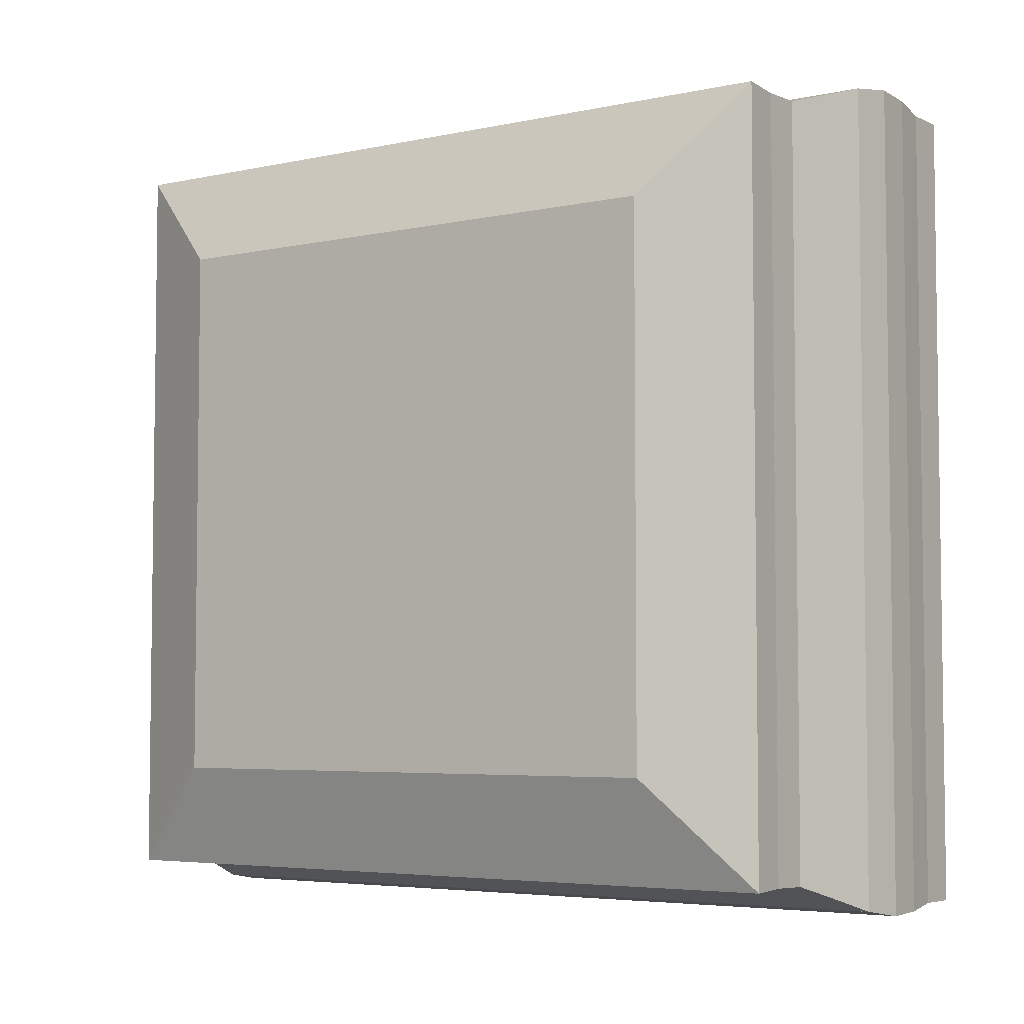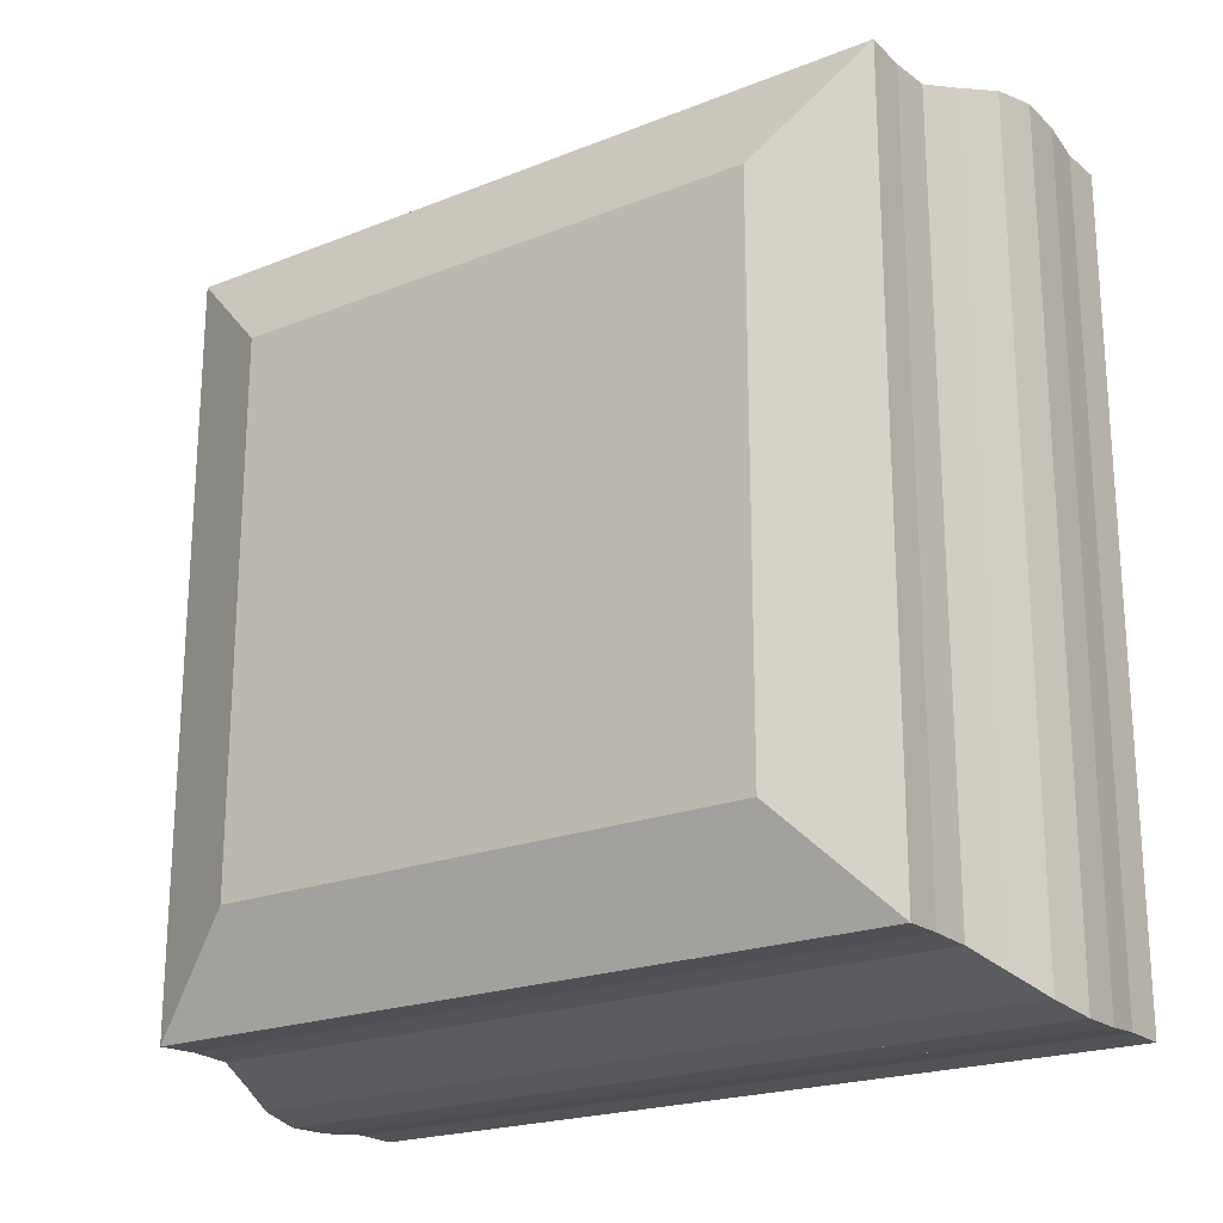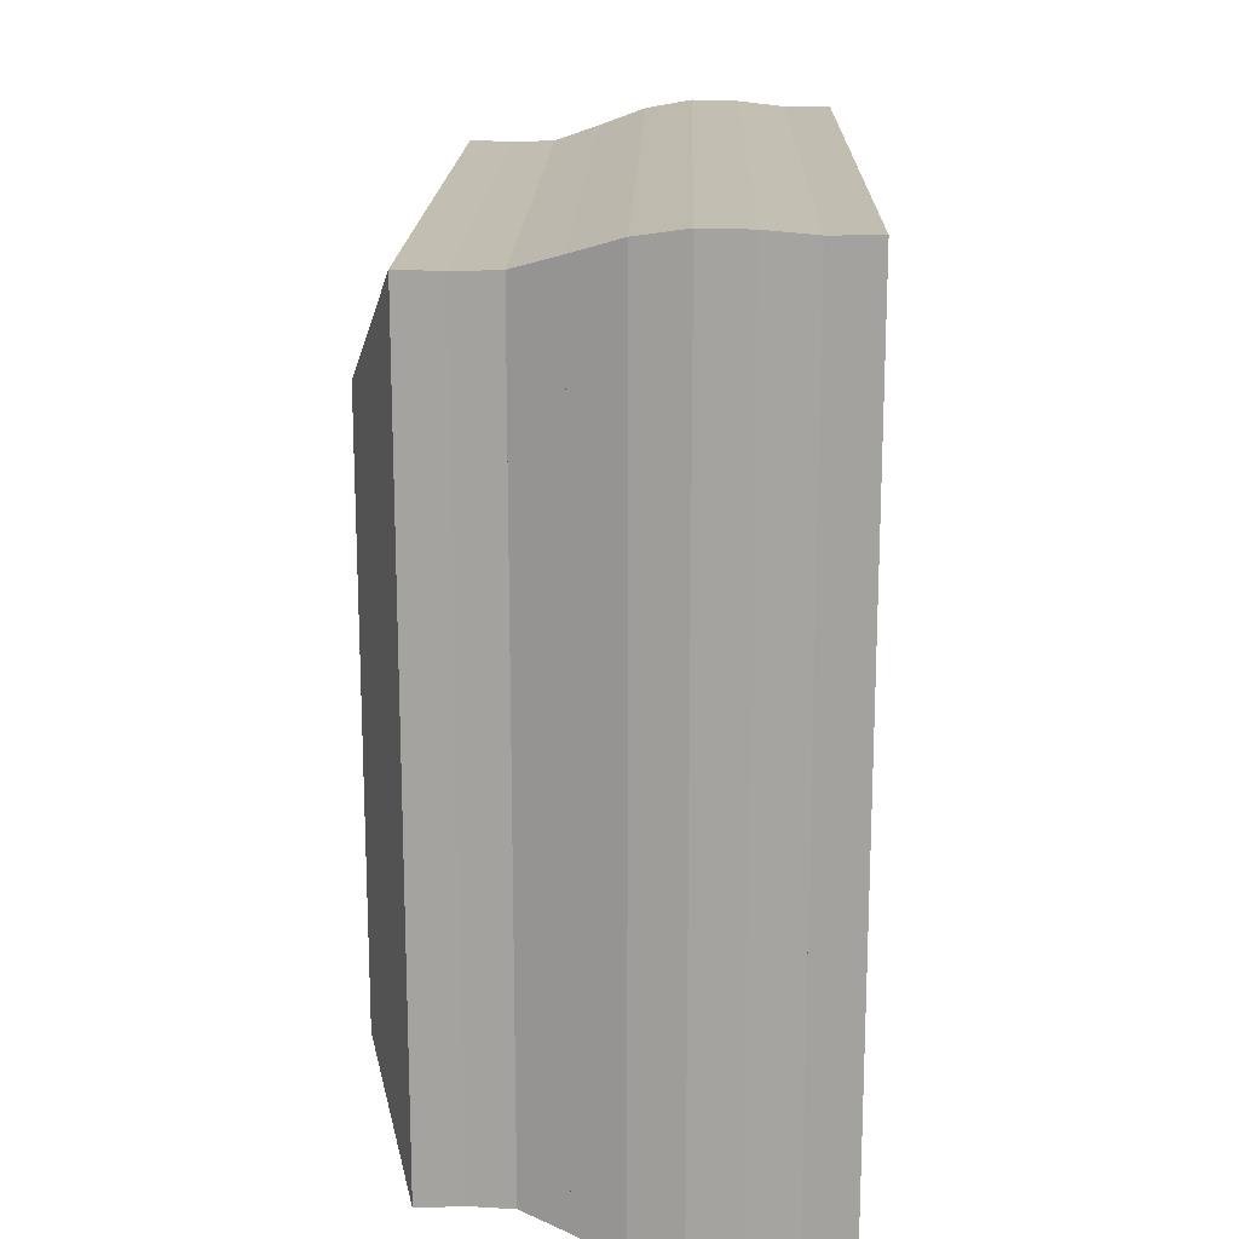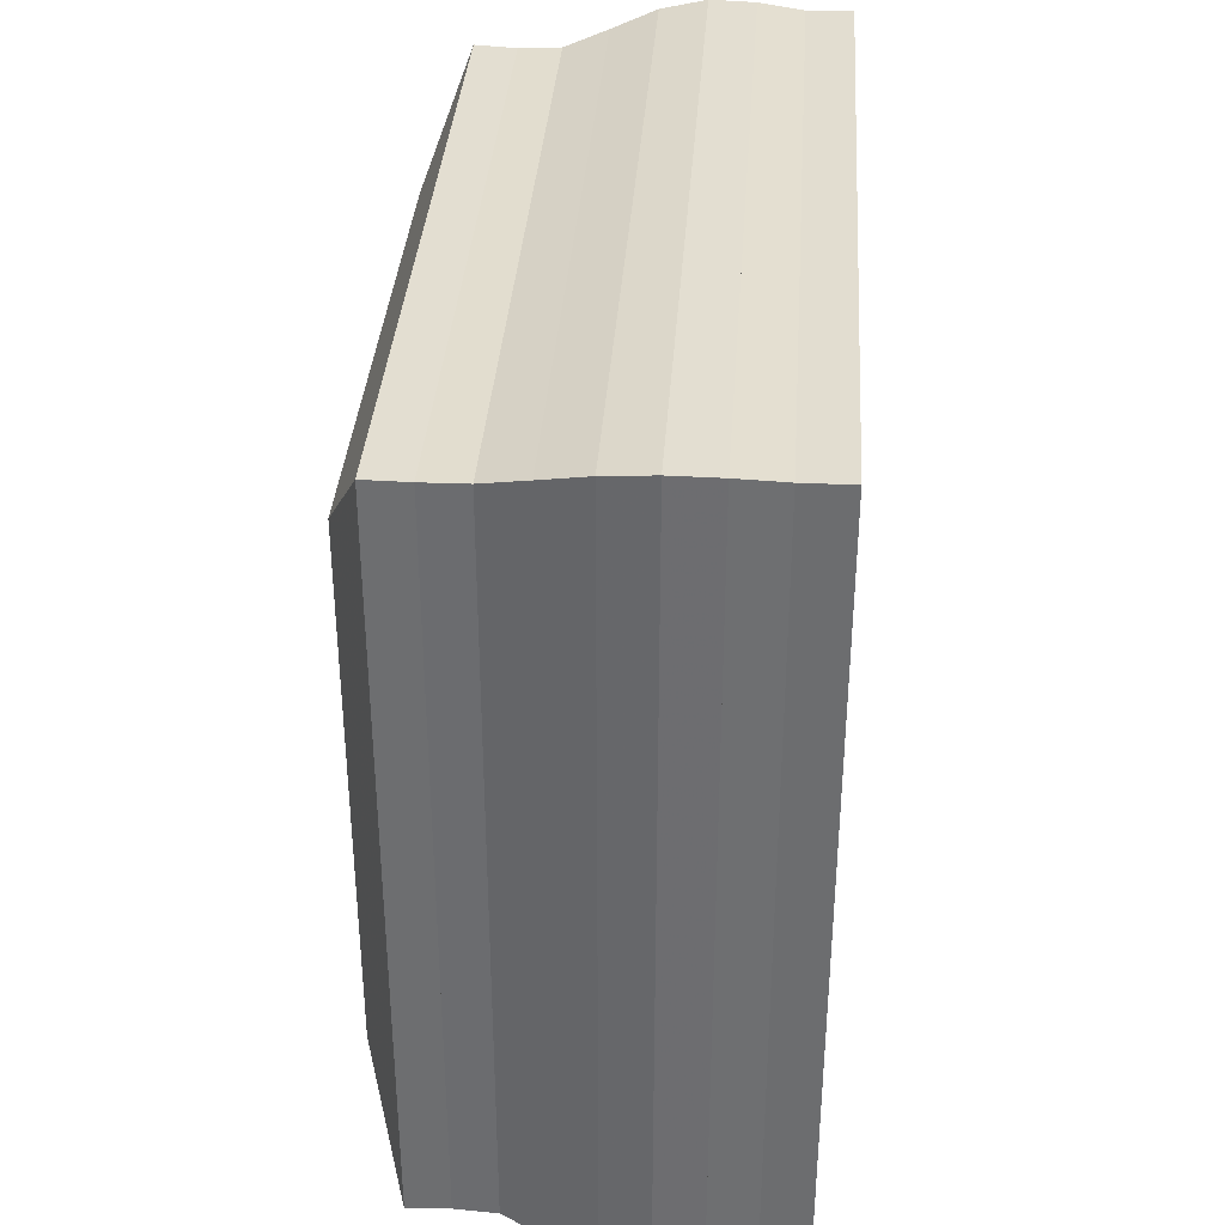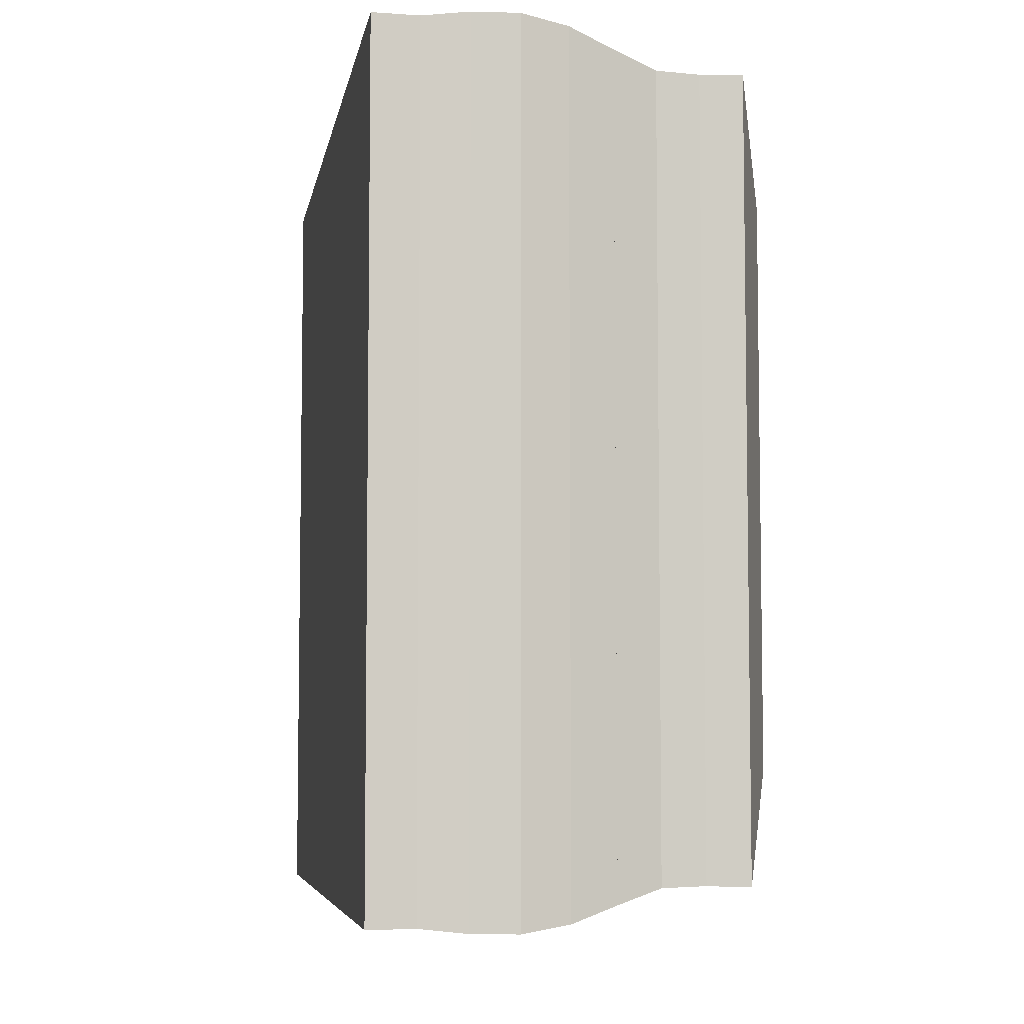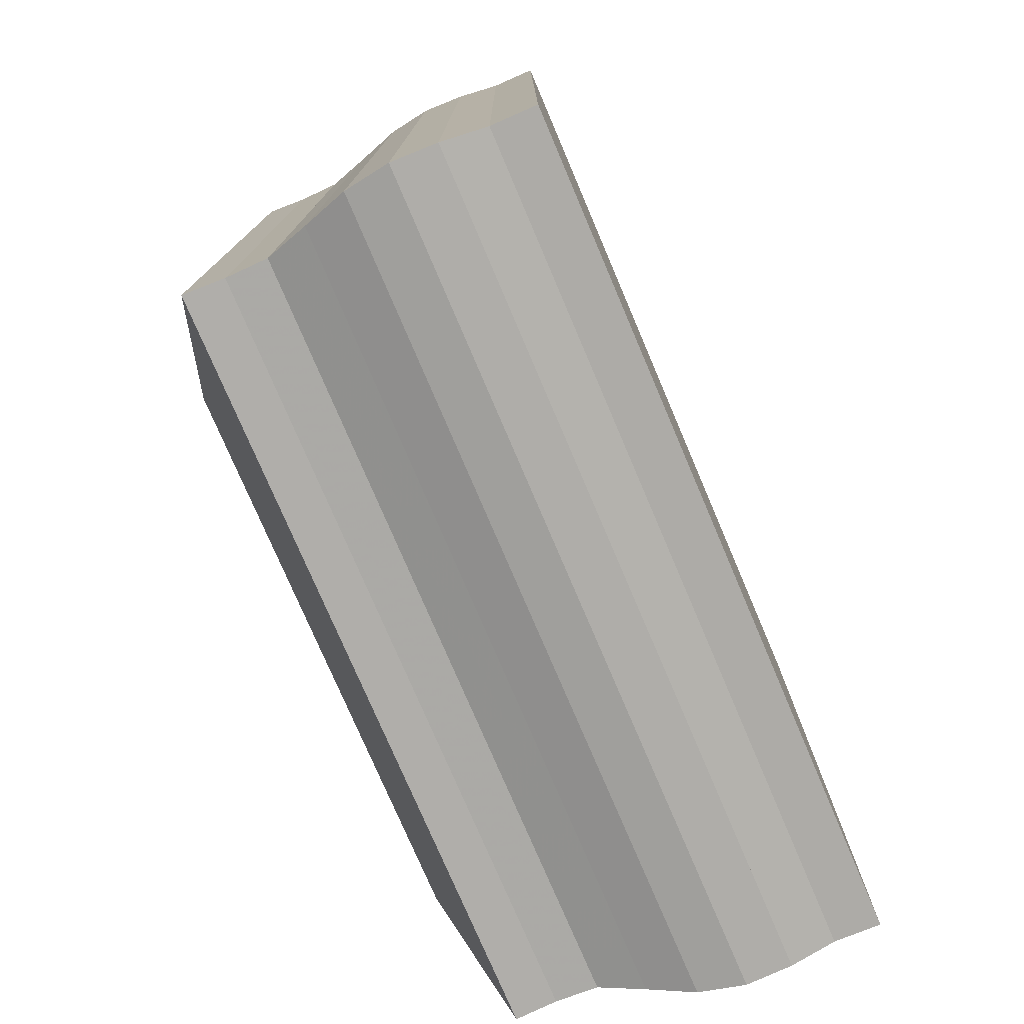
<metadata>
{"format":"obj","ext":"obj","renderer":"f3d","projection":"perspective","resolution":1024,"background":"white","views":[{"elev":-4.8,"azim":-55.9,"up":"+Z"},{"elev":-21.2,"azim":-54.8,"up":"+Y"},{"elev":17.1,"azim":1.4,"up":"+Z"},{"elev":35.6,"azim":3.9,"up":"+Z"},{"elev":-5.9,"azim":170.4,"up":"+Y"},{"elev":-76.7,"azim":23.1,"up":"+Y"}]}
</metadata>
<code>
v 0 -1 -1
v 0 -1 1
v 0 1 1
v 0 1 -1
v 0.1532 -1.379 -1.379
v 0.1532 -1.379 1.379
v 0.1532 1.379 1.379
v 0.1532 1.379 -1.379
v 0.3059 -1.374 -1.374
v 0.3059 -1.374 1.374
v 0.3059 1.374 1.374
v 0.3059 1.374 -1.374
v 0.4591 -1.379 -1.379
v 0.4591 -1.379 1.379
v 0.4591 1.379 1.379
v 0.4591 1.379 -1.379
v 0.6178 -1.429 -1.429
v 0.6178 -1.429 1.429
v 0.6178 1.429 1.429
v 0.6178 1.429 -1.429
v 0.7826 -1.483 -1.483
v 0.7826 -1.483 1.483
v 0.7826 1.483 1.483
v 0.7826 1.483 -1.483
v 0.9504 -1.51 -1.51
v 0.9504 -1.51 1.51
v 0.9504 1.51 1.51
v 0.9504 1.51 -1.51
v 1.118 -1.507 -1.507
v 1.118 -1.507 1.507
v 1.118 1.507 1.507
v 1.118 1.507 -1.507
v 1.283 -1.49 -1.49
v 1.283 -1.49 1.49
v 1.283 1.49 1.49
v 1.283 1.49 -1.49
v 1.449 -1.491 -1.491
v 1.449 -1.491 1.491
v 1.449 1.491 1.491
v 1.449 1.491 -1.491
f 1 2 4 5
f 5 6 7 8
f 5 6 2 1
f 6 7 3 2
f 7 8 4 3
f 8 5 1 4
f 9 10 11 12
f 9 10 6 5
f 10 11 7 6
f 11 12 8 7
f 12 9 5 8
f 13 14 15 16
f 13 14 10 9
f 14 15 11 10
f 15 16 12 11
f 16 13 9 12
f 17 18 19 20
f 17 18 14 13
f 18 19 15 14
f 19 20 16 15
f 20 17 13 16
f 21 22 23 24
f 21 22 18 17
f 22 23 19 18
f 23 24 20 19
f 24 21 17 20
f 25 26 27 28
f 25 26 22 21
f 26 27 23 22
f 27 28 24 23
f 28 25 21 24
f 29 30 31 32
f 29 30 26 25
f 30 31 27 26
f 31 32 28 27
f 32 29 25 28
f 33 34 35 36
f 33 34 30 29
f 34 35 31 30
f 35 36 32 31
f 36 33 29 32
f 37 38 39 40
f 37 38 34 33
f 38 39 35 34
f 39 40 36 35
f 40 37 33 36

</code>
